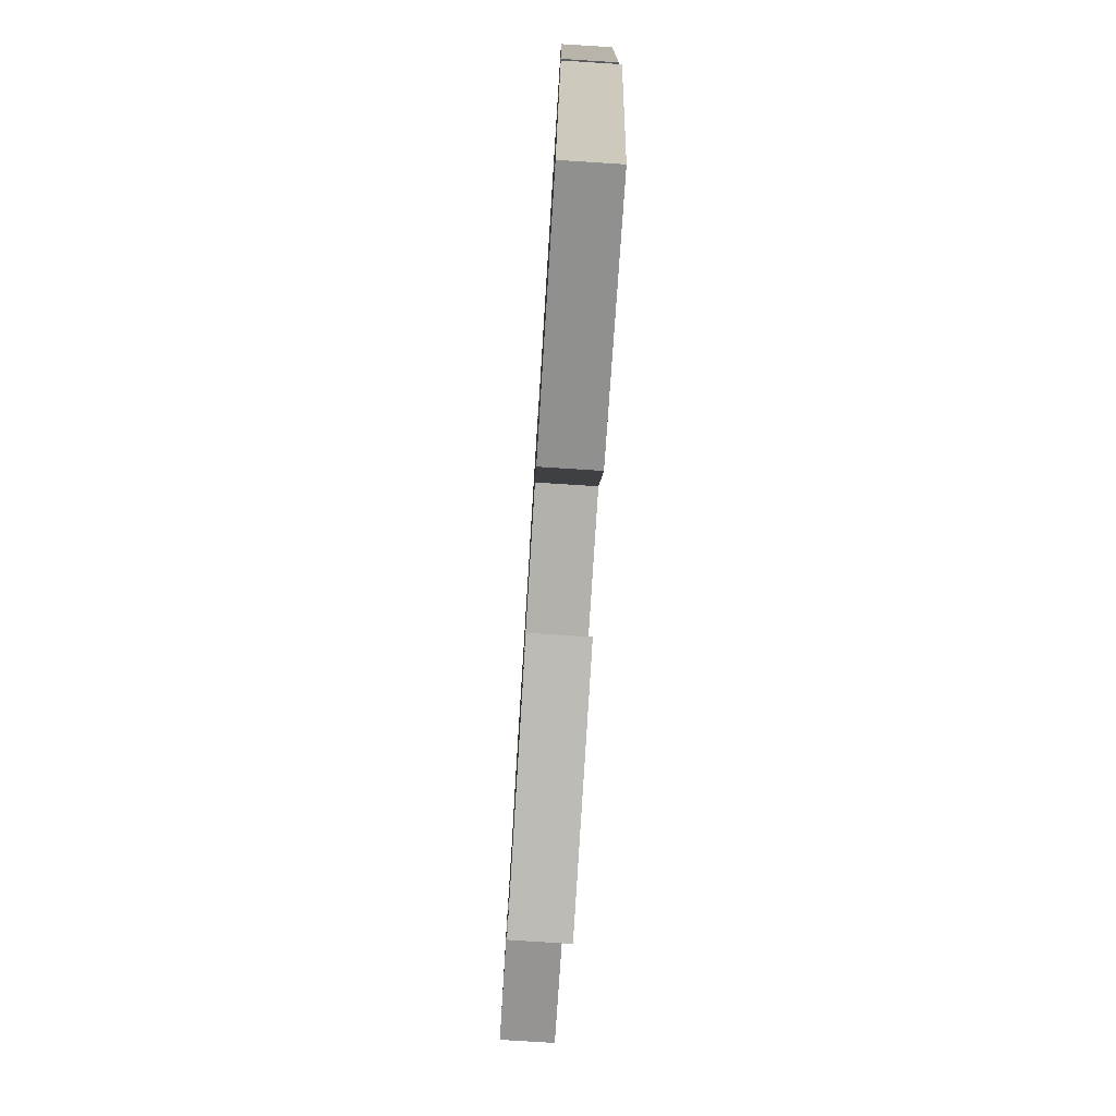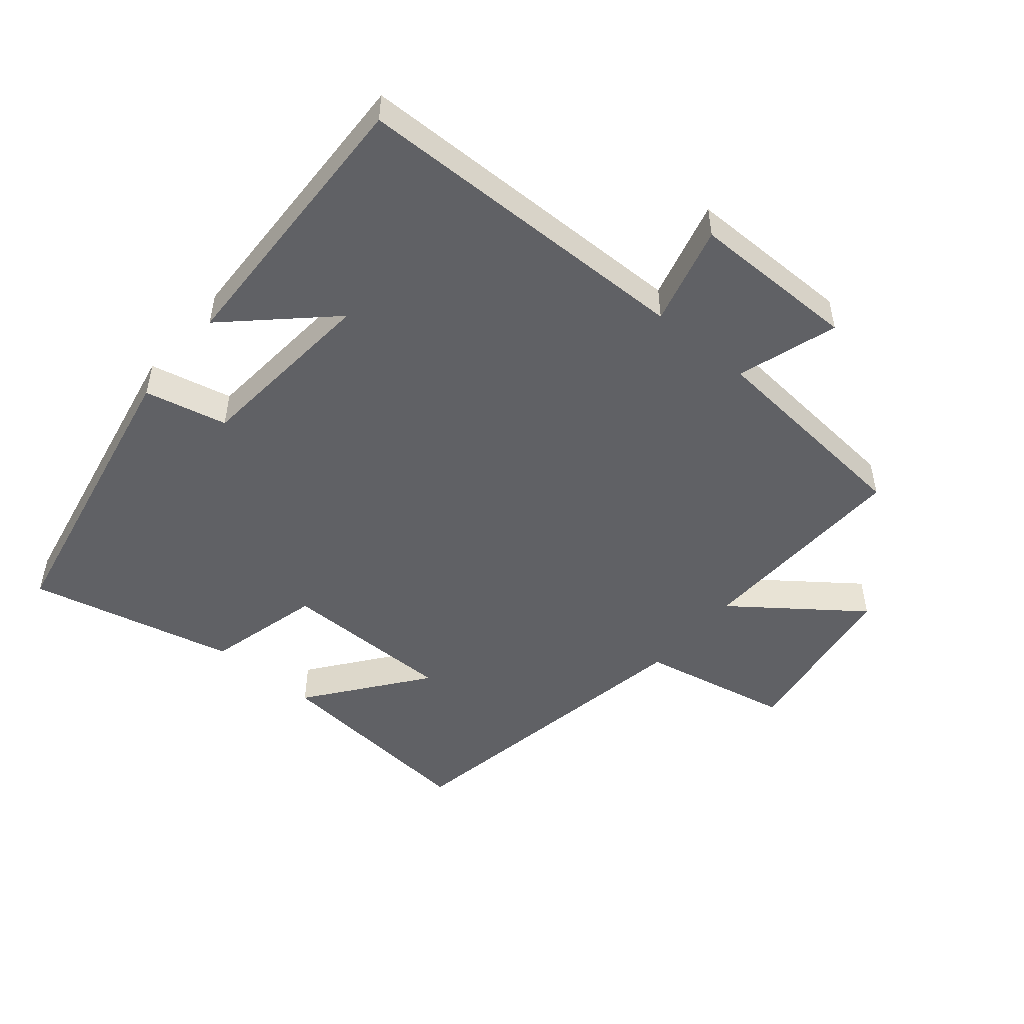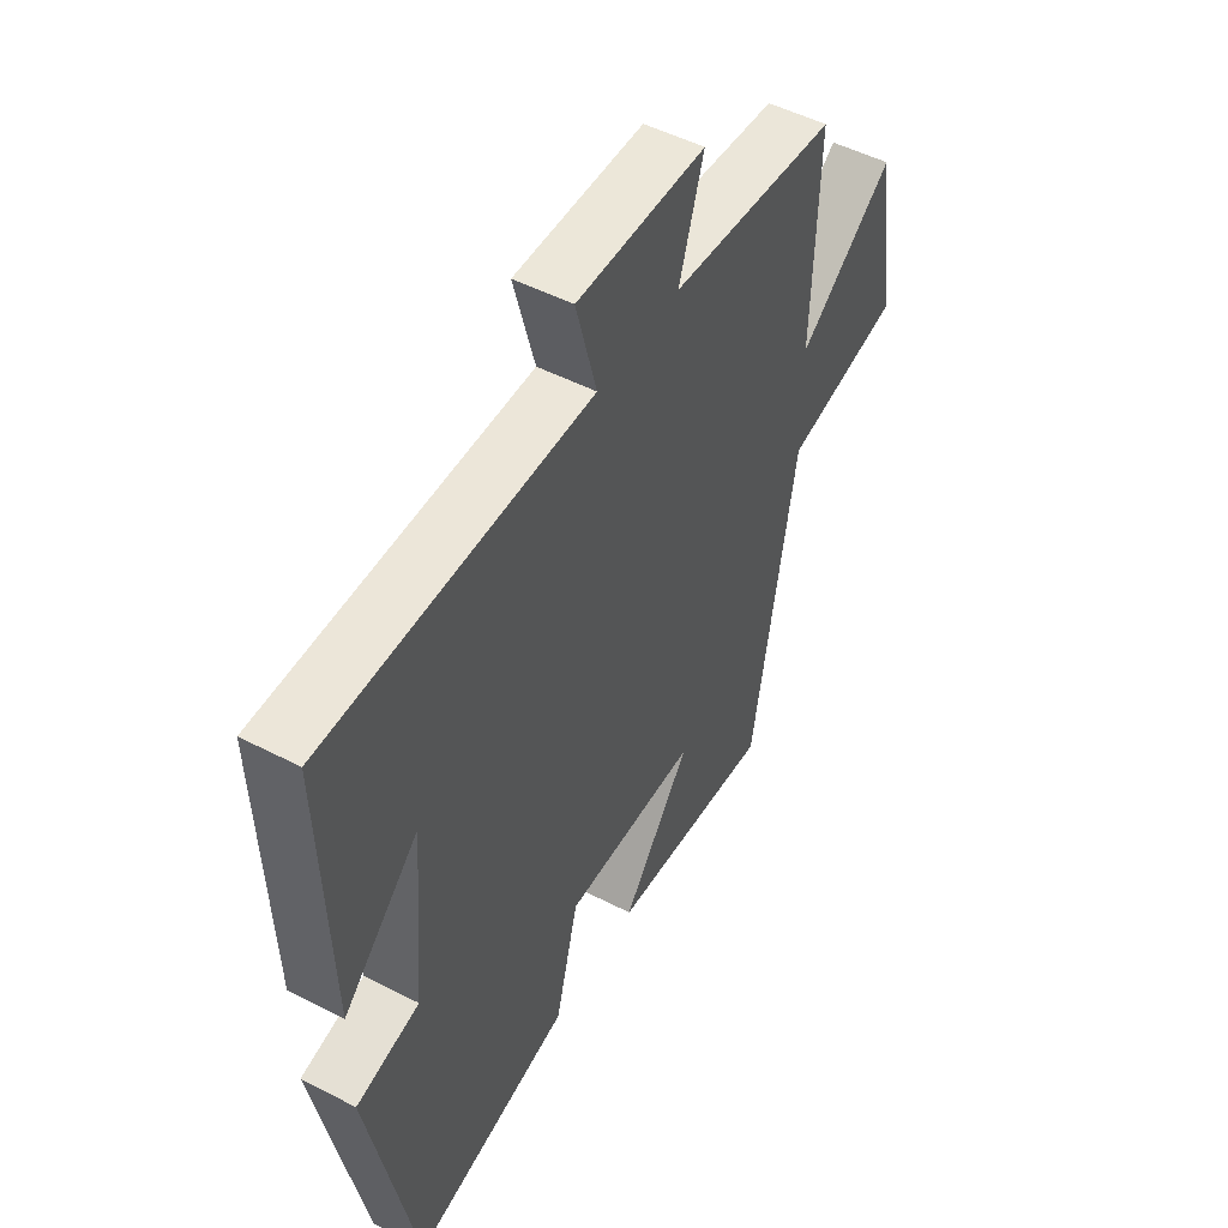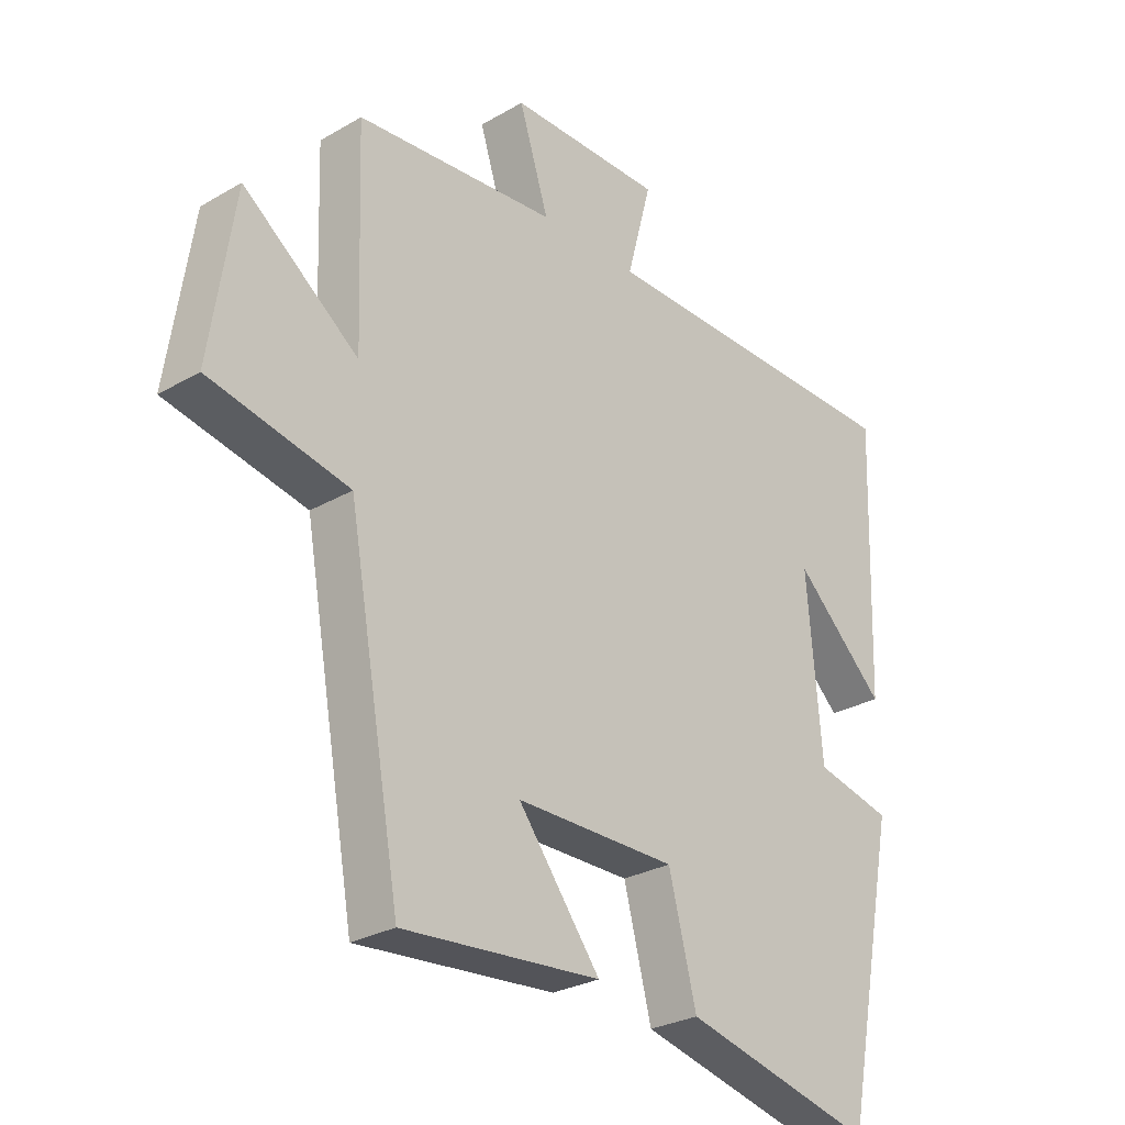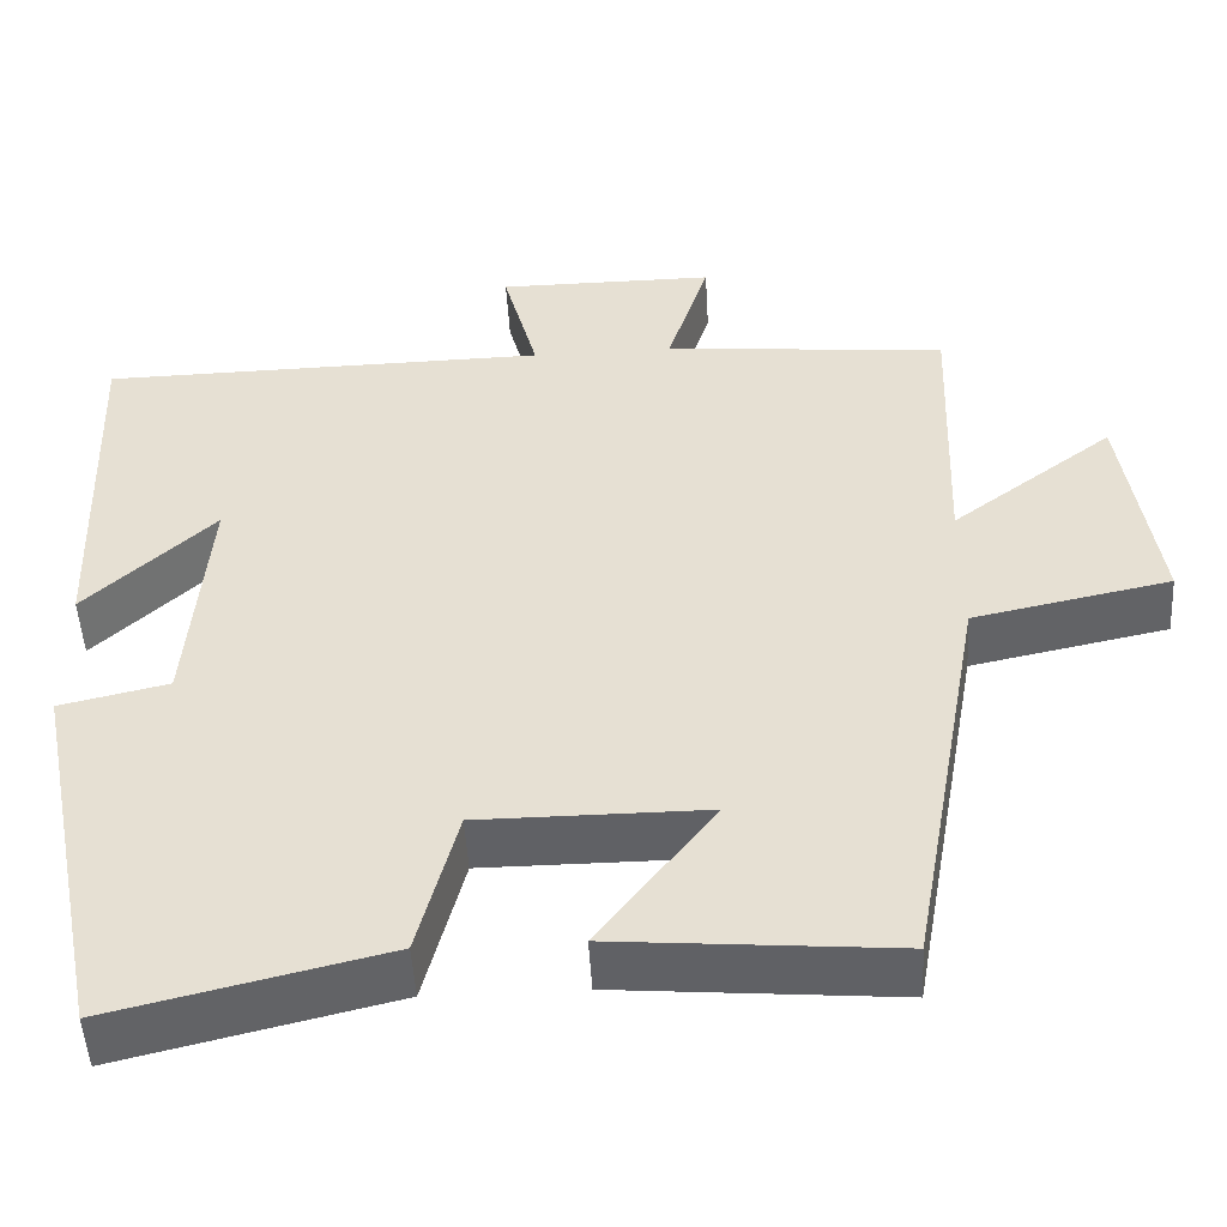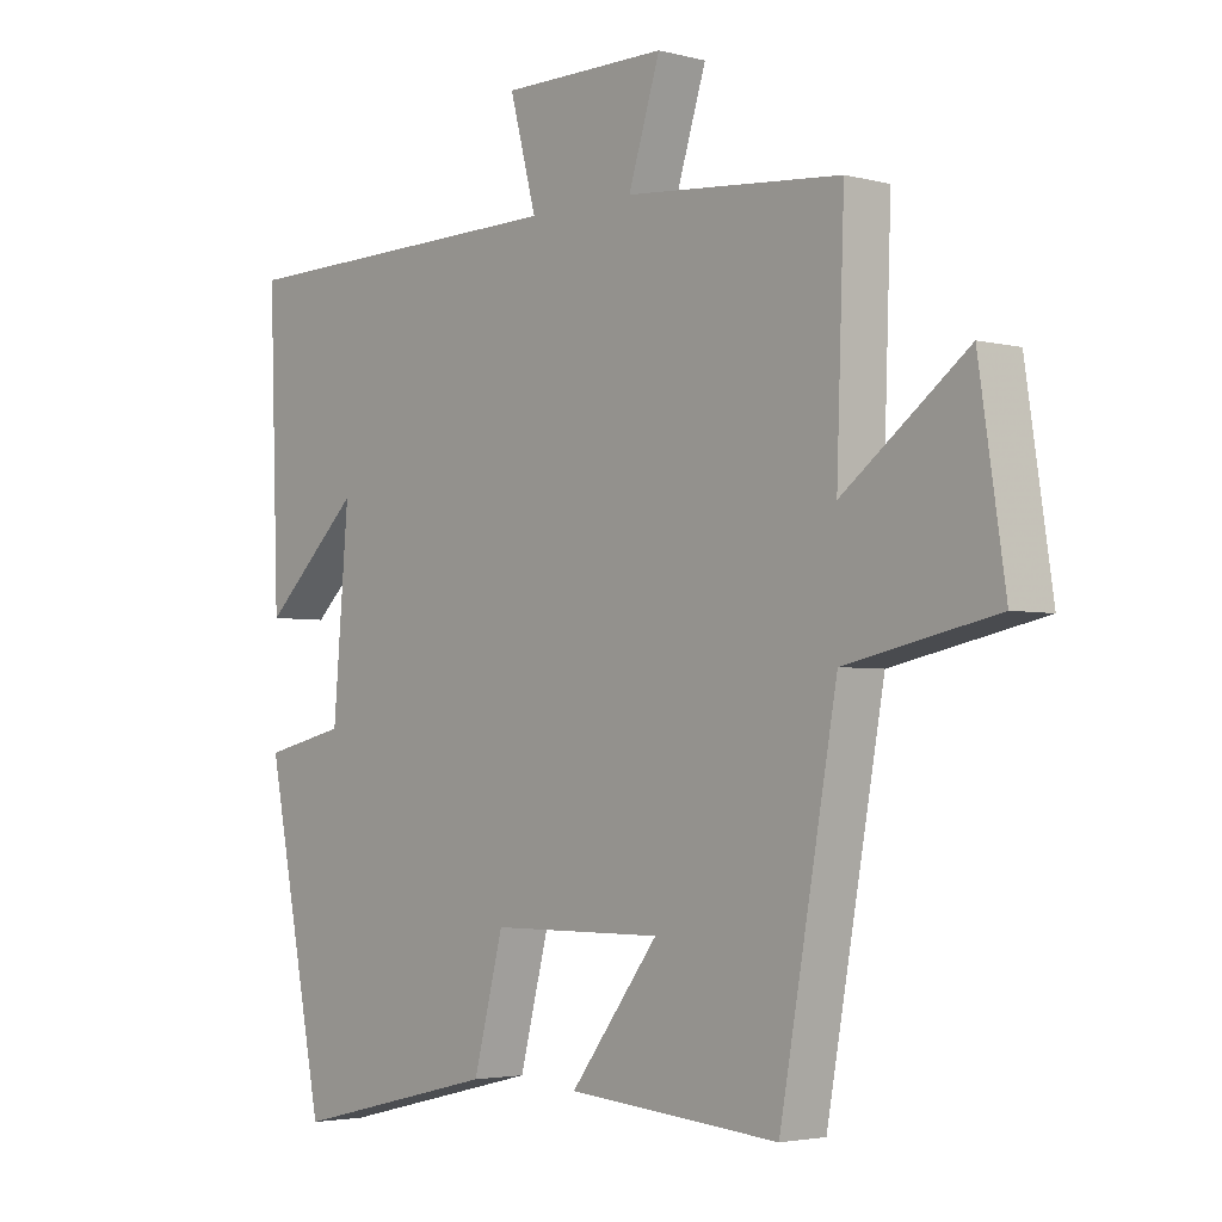
<metadata>
{"format":"obj","ext":"obj","renderer":"f3d","projection":"perspective","resolution":1024,"background":"white","views":[{"elev":-79.0,"azim":-93.6,"up":"+Z"},{"elev":-49.8,"azim":-40.0,"up":"+Y"},{"elev":50.0,"azim":-60.3,"up":"+Z"},{"elev":-27.8,"azim":131.5,"up":"+Z"},{"elev":-49.8,"azim":3.3,"up":"+Z"},{"elev":-3.3,"azim":48.7,"up":"+Z"}]}
</metadata>
<code>
v -0.409 0.07 -0.576
v -0.5 0.07 -0.117
v -0.373 0.07 -0.088
v -0.349 0.07 0.198
v -0.5 0.07 0.055
v -0.515 0.07 0.492
v 0.013 0.07 0.5
v -0.028 0.07 0.654
v 0.228 0.07 0.654
v 0.179 0.07 0.5
v 0.512 0.07 0.471
v 0.5 0.07 0.135
v 0.691 0.07 0.279
v 0.731 0.07 0.011
v 0.5 0.07 -0.037
v 0.412 0.07 -0.528
v 0.085 0.07 -0.5
v 0.221 0.07 -0.322
v -0.045 0.07 -0.322
v -0.091 0.07 -0.5
v -0.409 0 -0.576
v -0.5 0 -0.117
v -0.373 0 -0.088
v -0.349 0 0.198
v -0.5 0 0.055
v -0.515 0 0.492
v 0.013 0 0.5
v -0.028 0 0.654
v 0.228 0 0.654
v 0.179 0 0.5
v 0.512 0 0.471
v 0.5 0 0.135
v 0.691 0 0.279
v 0.731 0 0.011
v 0.5 0 -0.037
v 0.412 0 -0.528
v 0.085 0 -0.5
v 0.221 0 -0.322
v -0.045 0 -0.322
v -0.091 0 -0.5
f 1 2 3
f 20 1 3
f 19 20 3
f 18 19 3 4
f 15 16 17 18
f 15 18 4
f 12 13 14 15
f 12 15 4
f 10 11 12 4
f 7 8 9 10
f 7 10 4
f 6 7 4
f 4 5 6
f 23 22 21
f 23 21 40
f 23 40 39
f 24 23 39 38
f 38 37 36 35
f 24 38 35
f 35 34 33 32
f 24 35 32
f 24 32 31 30
f 30 29 28 27
f 24 30 27
f 24 27 26
f 26 25 24
f 1 21 22 2
f 2 22 23 3
f 3 23 24 4
f 4 24 25 5
f 5 25 26 6
f 6 26 27 7
f 7 27 28 8
f 8 28 29 9
f 9 29 30 10
f 10 30 31 11
f 11 31 32 12
f 12 32 33 13
f 13 33 34 14
f 14 34 35 15
f 15 35 36 16
f 16 36 37 17
f 17 37 38 18
f 18 38 39 19
f 19 39 40 20
f 20 40 21 1

</code>
